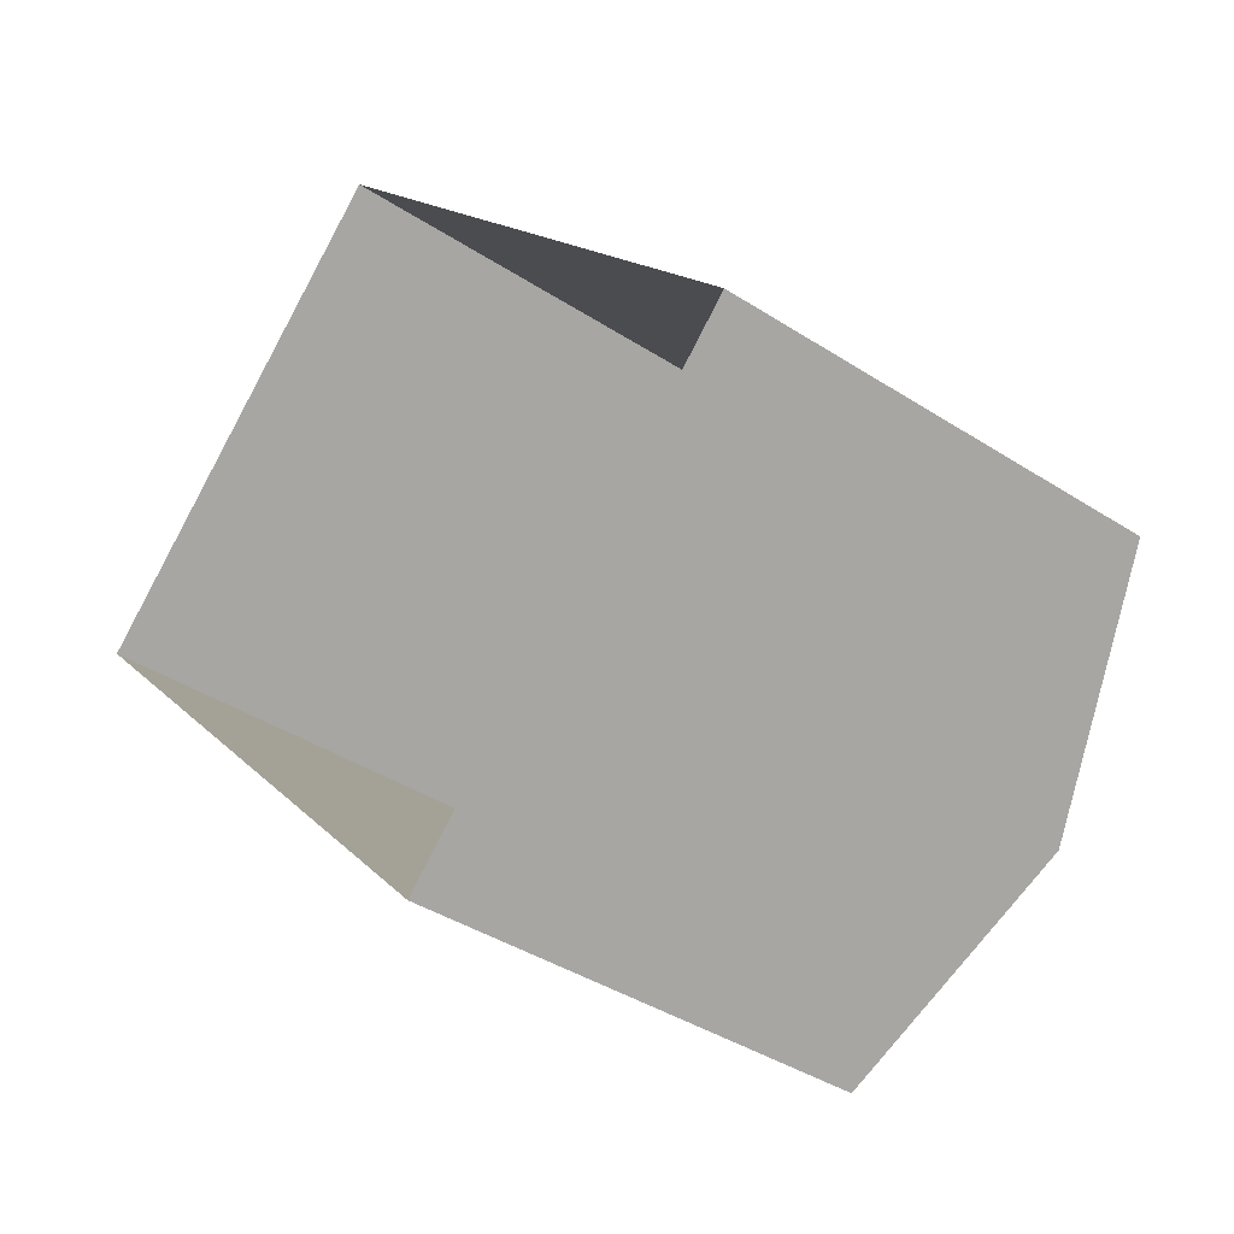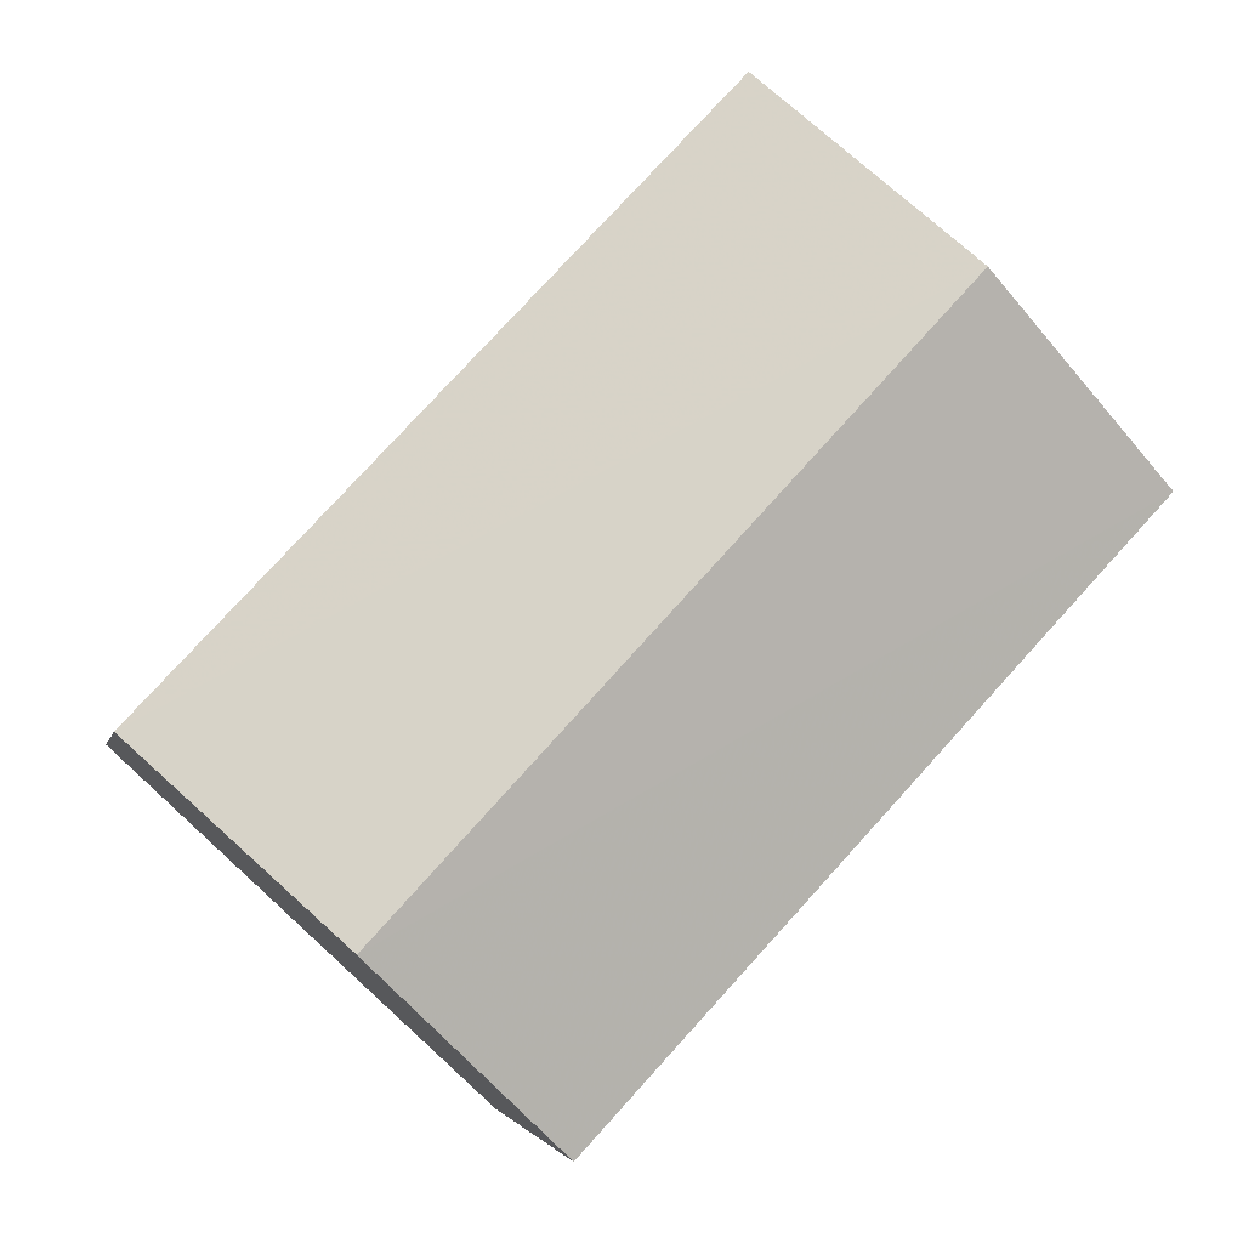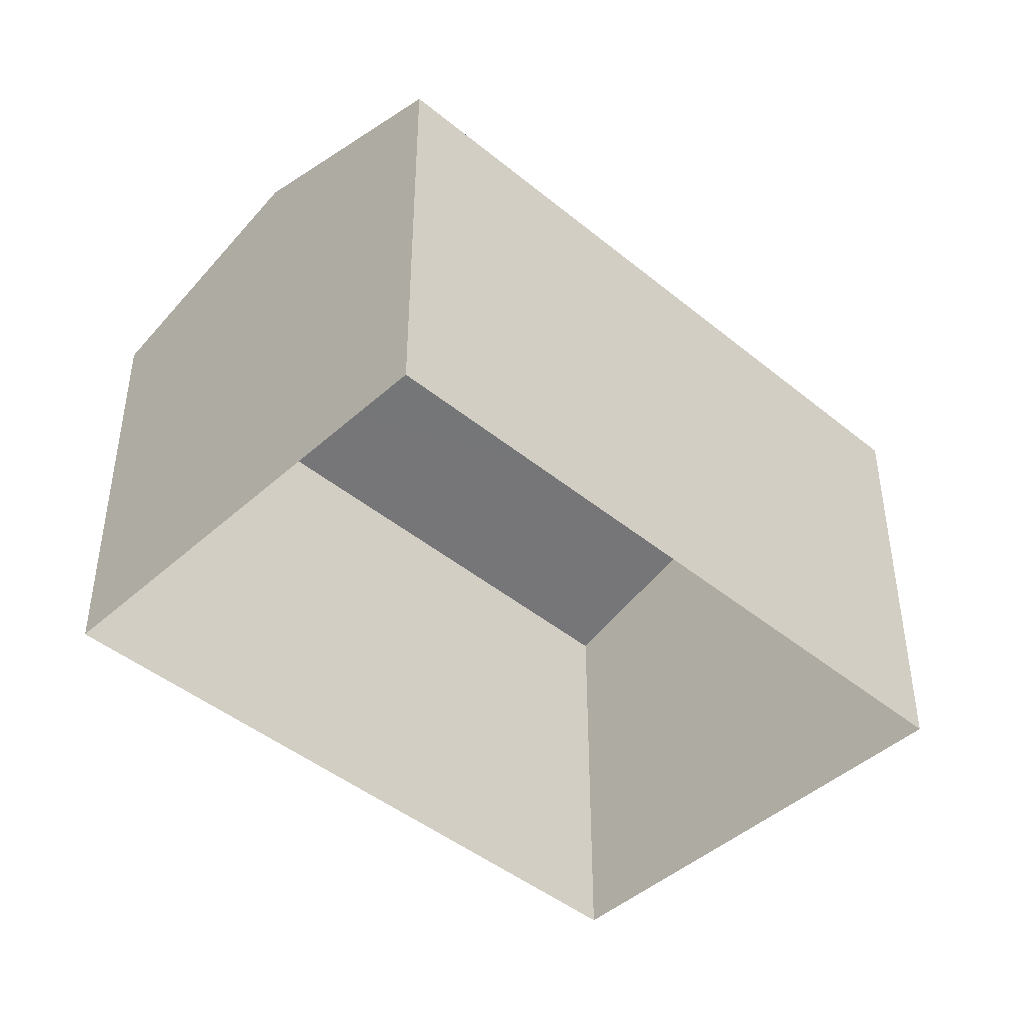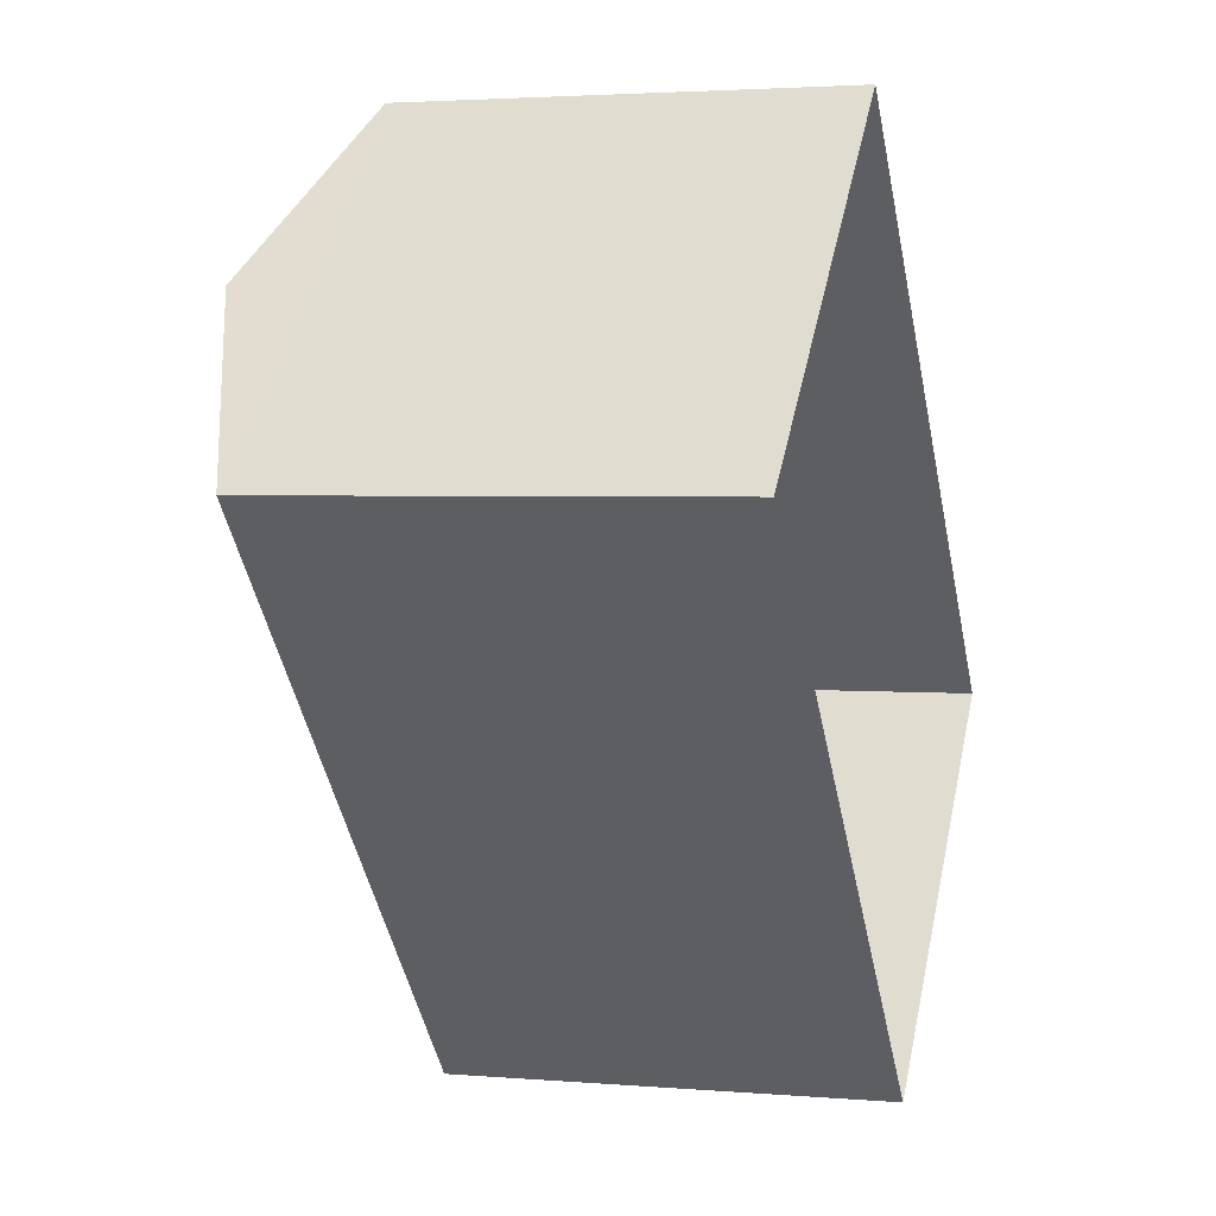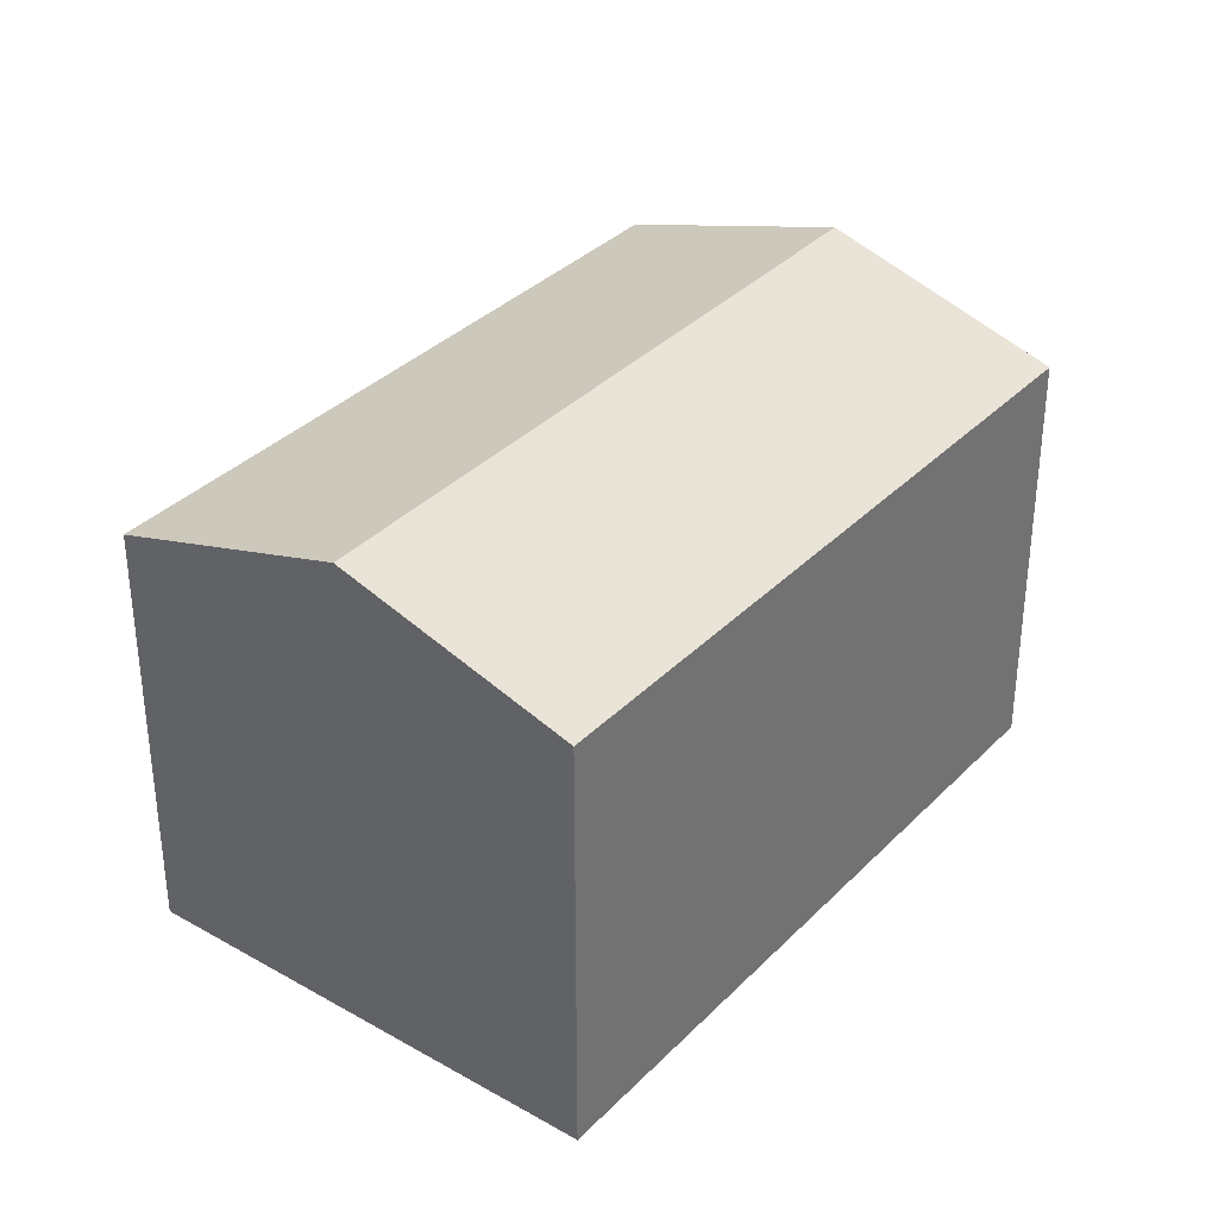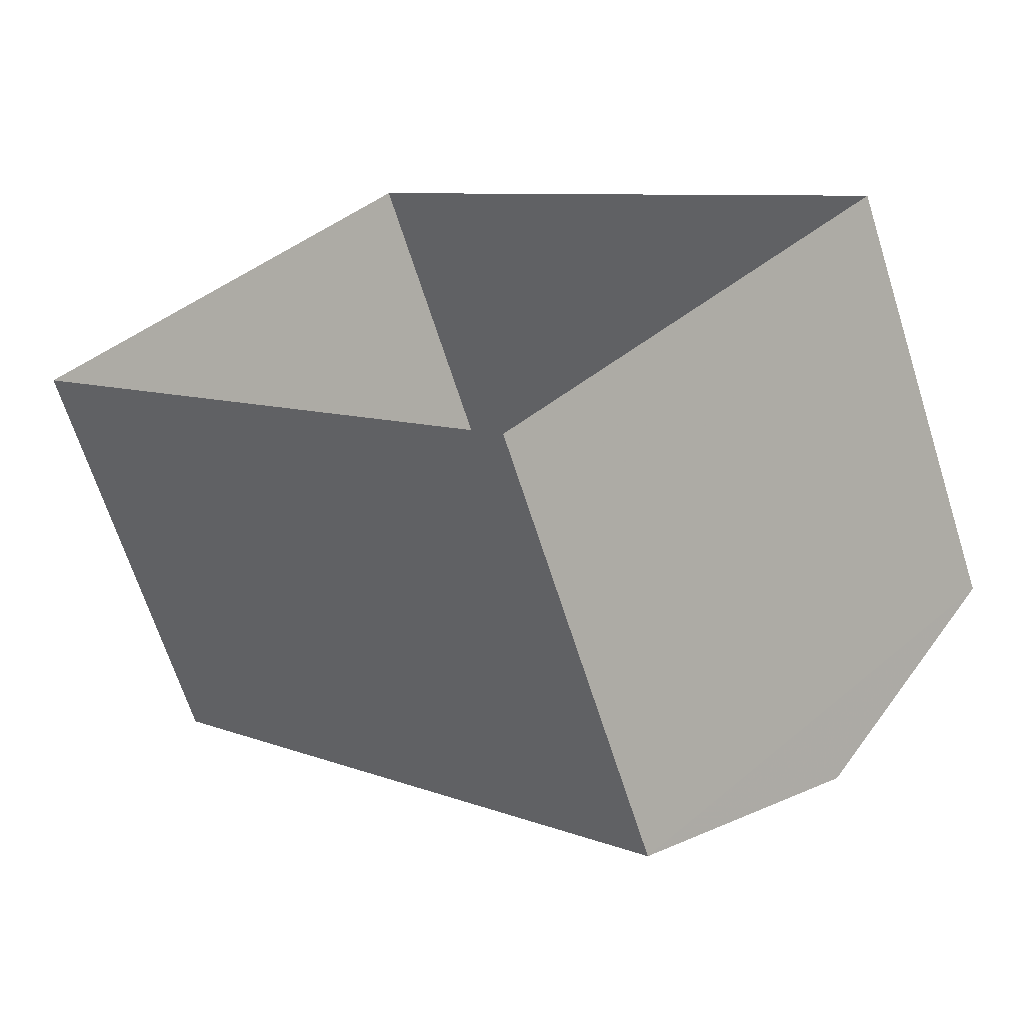
<metadata>
{"format":"obj","ext":"obj","renderer":"f3d","projection":"perspective","resolution":1024,"background":"white","views":[{"elev":-39.4,"azim":-129.0,"up":"+Y"},{"elev":-3.7,"azim":-10.6,"up":"+Y"},{"elev":-44.6,"azim":3.3,"up":"+Z"},{"elev":2.7,"azim":106.5,"up":"+Y"},{"elev":34.9,"azim":-5.8,"up":"+Z"},{"elev":-66.6,"azim":-162.4,"up":"+Y"}]}
</metadata>
<code>
v 1.252e+04 -1.561e+04 22.02
v 1.253e+04 -1.561e+04 22.02
v 1.252e+04 -1.562e+04 22.02
v 1.252e+04 -1.561e+04 22.02
v 1.253e+04 -1.561e+04 25
v 1.252e+04 -1.562e+04 25.5
v 1.252e+04 -1.562e+04 25
v 1.252e+04 -1.561e+04 25.5
v 1.252e+04 -1.561e+04 25
v 1.252e+04 -1.561e+04 25
f 1 2 3
f 1 4 2
f 5 6 7
f 8 6 5
f 6 8 9
f 9 8 10
f 8 5 10
f 6 9 7
f 9 1 3
f 7 9 3
f 9 4 1
f 9 10 4
f 10 2 4
f 10 5 2
f 7 3 2
f 5 7 2

</code>
